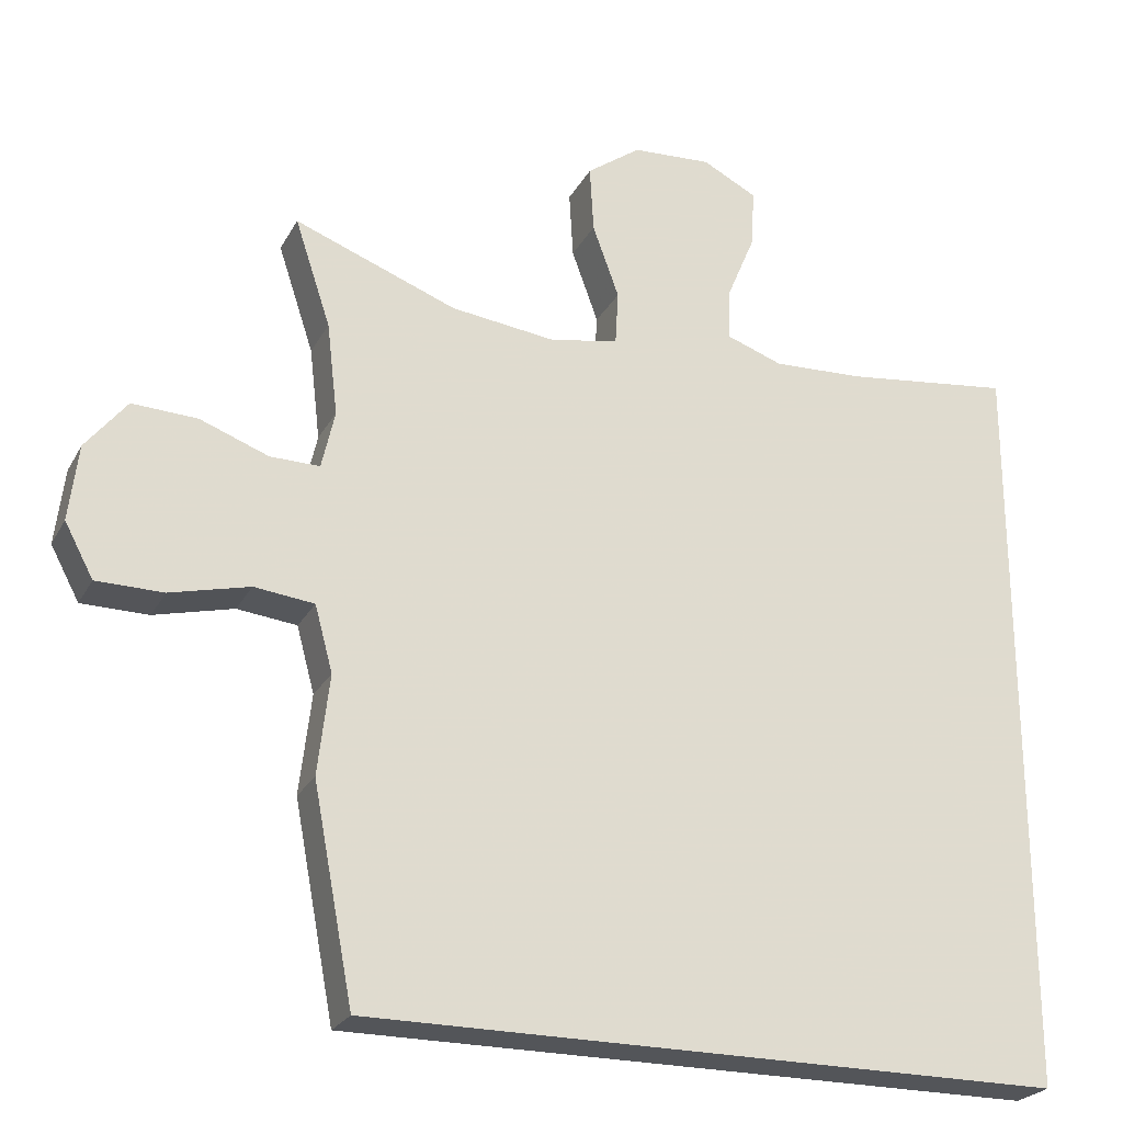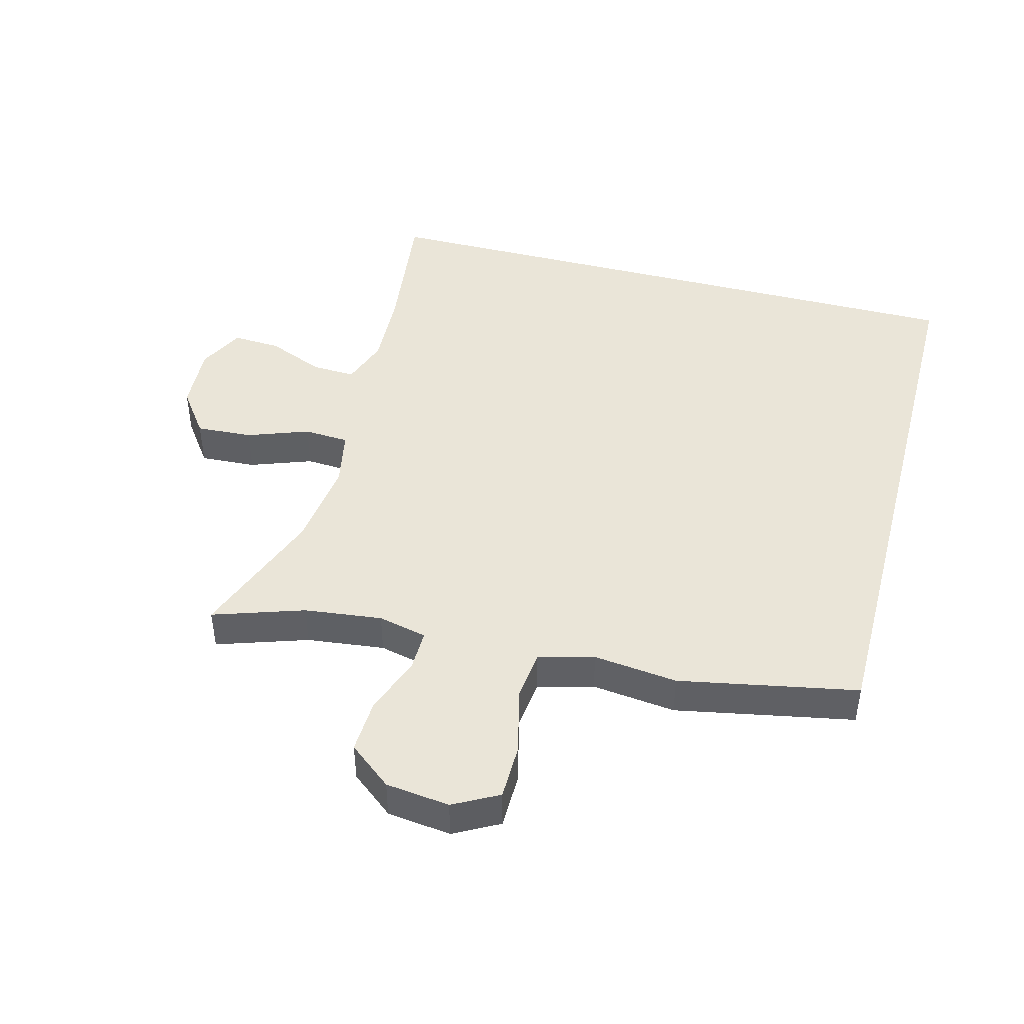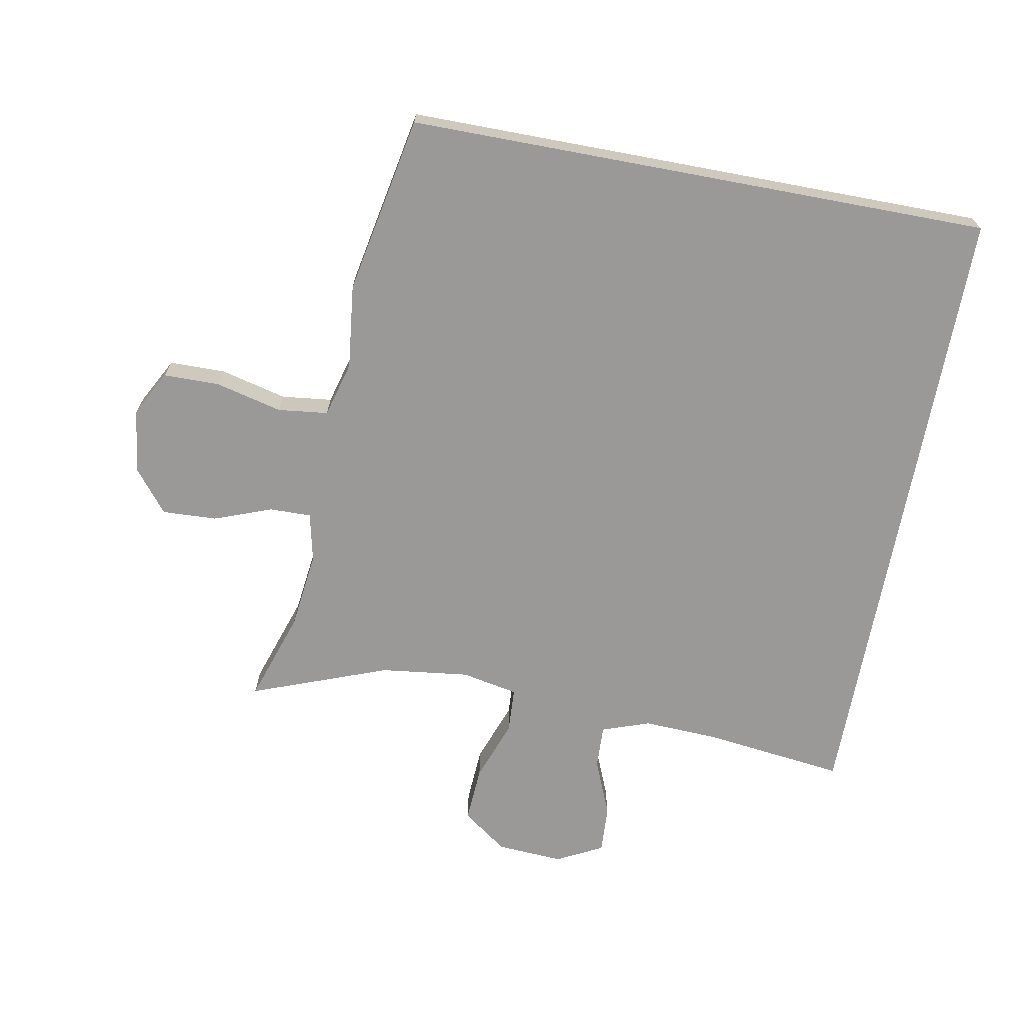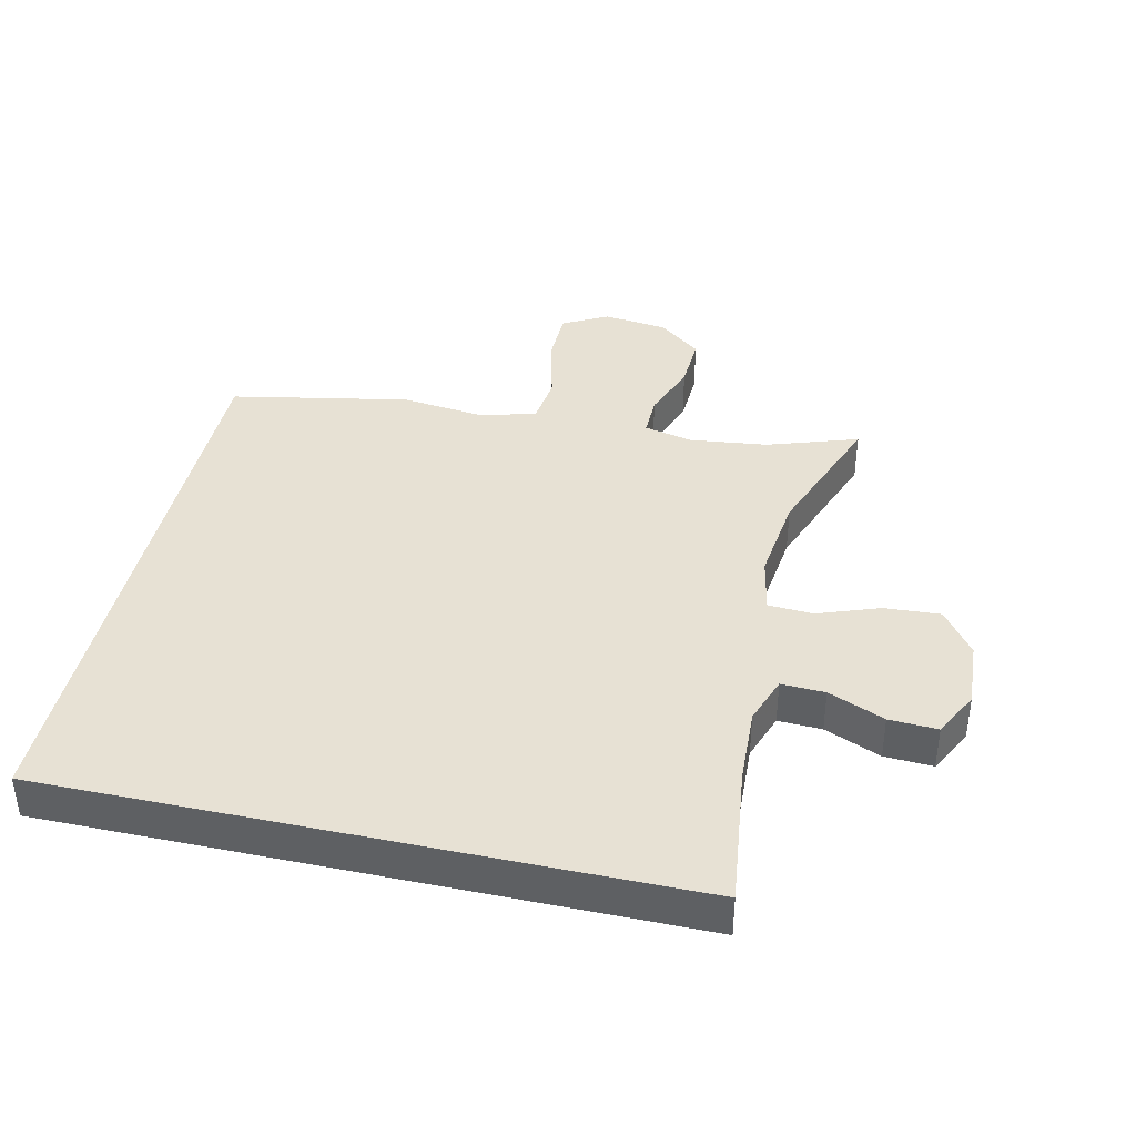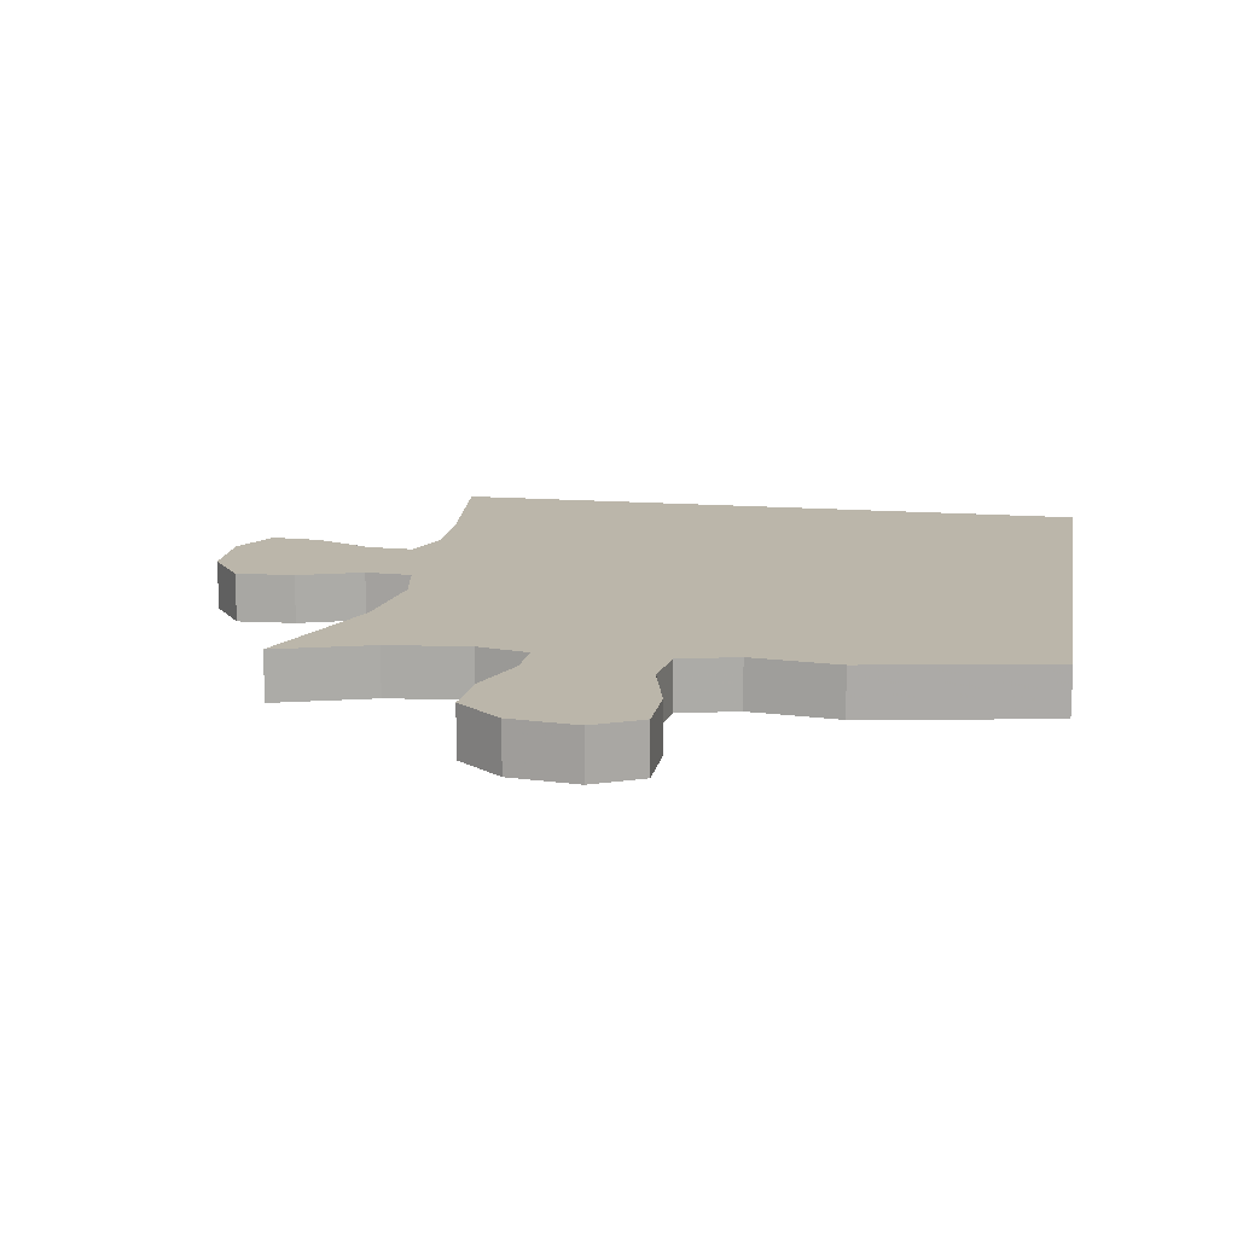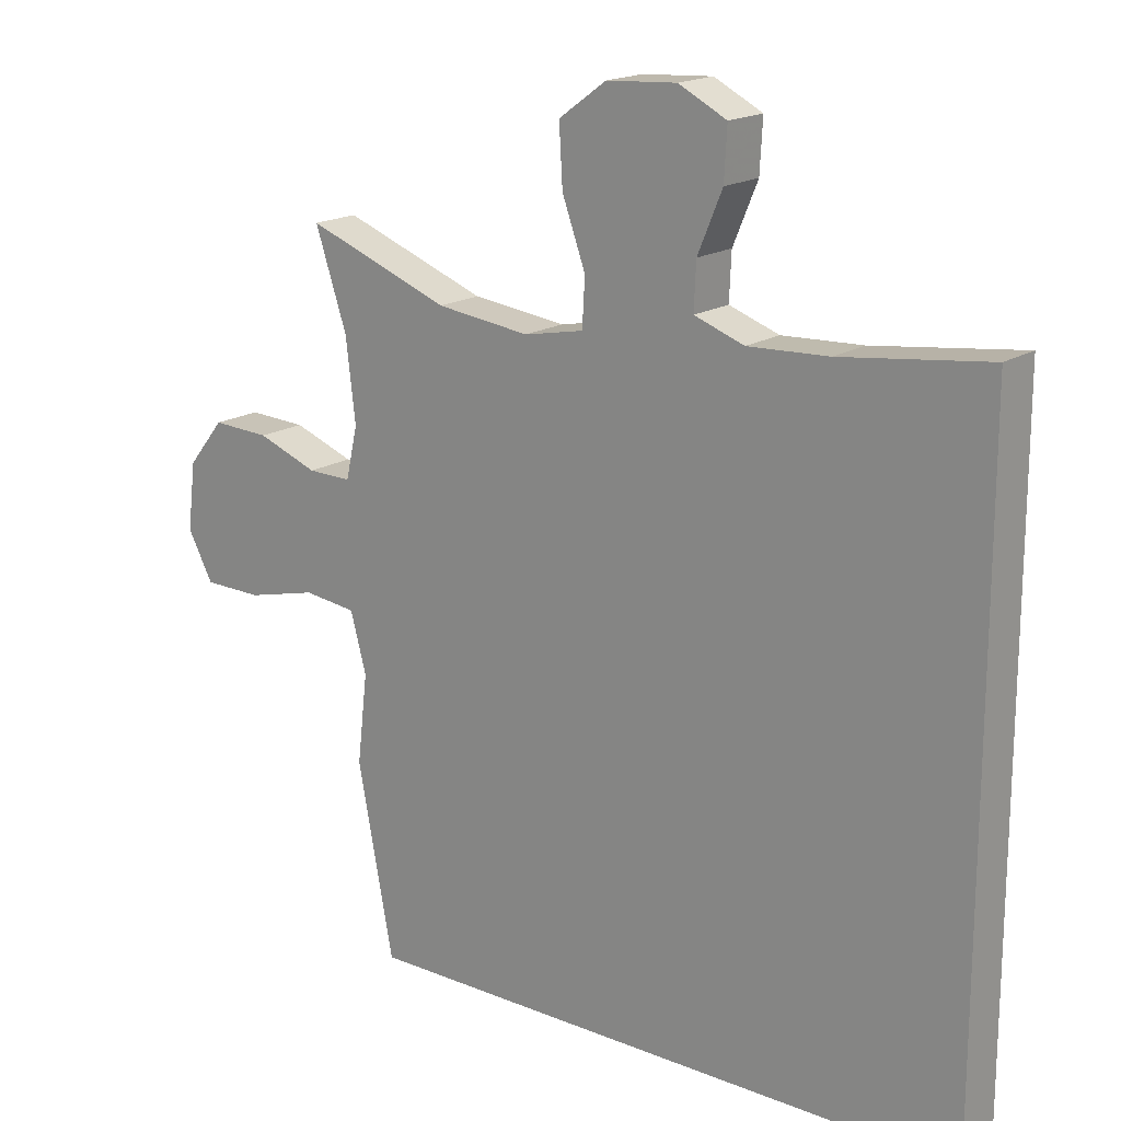
<metadata>
{"format":"obj","ext":"obj","renderer":"f3d","projection":"perspective","resolution":1024,"background":"white","views":[{"elev":-24.4,"azim":157.5,"up":"+Z"},{"elev":45.1,"azim":104.7,"up":"+Y"},{"elev":-69.1,"azim":169.4,"up":"+Y"},{"elev":39.5,"azim":-77.4,"up":"+Y"},{"elev":14.1,"azim":100.0,"up":"+Y"},{"elev":17.7,"azim":-141.3,"up":"+Z"}]}
</metadata>
<code>
v 0.5 0.07 0.5
v 0.454 0.07 0.361
v 0.44 0.07 0.242
v 0.457 0.07 0.167
v 0.521 0.07 0.168
v 0.609 0.07 0.201
v 0.693 0.07 0.205
v 0.746 0.07 0.139
v 0.758 0.07 0.041
v 0.721 0.07 -0.028
v 0.635 0.07 -0.029
v 0.533 0.07 -0.004
v 0.456 0.07 -0.013
v 0.433 0.07 -0.098
v 0.448 0.07 -0.227
v 0.396 0.07 -0.5
v -0.5 0.07 -0.5
v -0.5 0.07 0.468
v -0.285 0.07 0.442
v -0.168 0.07 0.437
v -0.095 0.07 0.463
v -0.098 0.07 0.53
v -0.134 0.07 0.616
v -0.138 0.07 0.69
v -0.068 0.07 0.726
v 0.034 0.07 0.72
v 0.103 0.07 0.67
v 0.098 0.07 0.584
v 0.064 0.07 0.49
v 0.068 0.07 0.421
v 0.155 0.07 0.404
v 0.291 0.07 0.421
v 0.5 0 0.5
v 0.454 0 0.361
v 0.44 0 0.242
v 0.457 0 0.167
v 0.521 0 0.168
v 0.609 0 0.201
v 0.693 0 0.205
v 0.746 0 0.139
v 0.758 0 0.041
v 0.721 0 -0.028
v 0.635 0 -0.029
v 0.533 0 -0.004
v 0.456 0 -0.013
v 0.433 0 -0.098
v 0.448 0 -0.227
v 0.396 0 -0.5
v -0.5 0 -0.5
v -0.5 0 0.468
v -0.285 0 0.442
v -0.168 0 0.437
v -0.095 0 0.463
v -0.098 0 0.53
v -0.134 0 0.616
v -0.138 0 0.69
v -0.068 0 0.726
v 0.034 0 0.72
v 0.103 0 0.67
v 0.098 0 0.584
v 0.064 0 0.49
v 0.068 0 0.421
v 0.155 0 0.404
v 0.291 0 0.421
f 26 27 28 29
f 26 29 30
f 25 26 30
f 22 23 24 25
f 21 22 25 30
f 20 21 30
f 19 20 30 31
f 17 18 19
f 14 15 16 17
f 13 14 17 19
f 12 13 19 31
f 5 6 7 8
f 4 5 8 9
f 32 1 2
f 32 2 3
f 31 32 3 4
f 12 31 4
f 10 11 12
f 4 9 10 12
f 61 60 59 58
f 62 61 58
f 62 58 57
f 57 56 55 54
f 62 57 54 53
f 62 53 52
f 63 62 52 51
f 51 50 49
f 49 48 47 46
f 51 49 46 45
f 63 51 45 44
f 40 39 38 37
f 41 40 37 36
f 34 33 64
f 35 34 64
f 36 35 64 63
f 36 63 44
f 44 43 42
f 44 42 41 36
f 1 33 34 2
f 2 34 35 3
f 3 35 36 4
f 4 36 37 5
f 5 37 38 6
f 6 38 39 7
f 7 39 40 8
f 8 40 41 9
f 9 41 42 10
f 10 42 43 11
f 11 43 44 12
f 12 44 45 13
f 13 45 46 14
f 14 46 47 15
f 15 47 48 16
f 16 48 49 17
f 17 49 50 18
f 18 50 51 19
f 19 51 52 20
f 20 52 53 21
f 21 53 54 22
f 22 54 55 23
f 23 55 56 24
f 24 56 57 25
f 25 57 58 26
f 26 58 59 27
f 27 59 60 28
f 28 60 61 29
f 29 61 62 30
f 30 62 63 31
f 31 63 64 32
f 32 64 33 1

</code>
